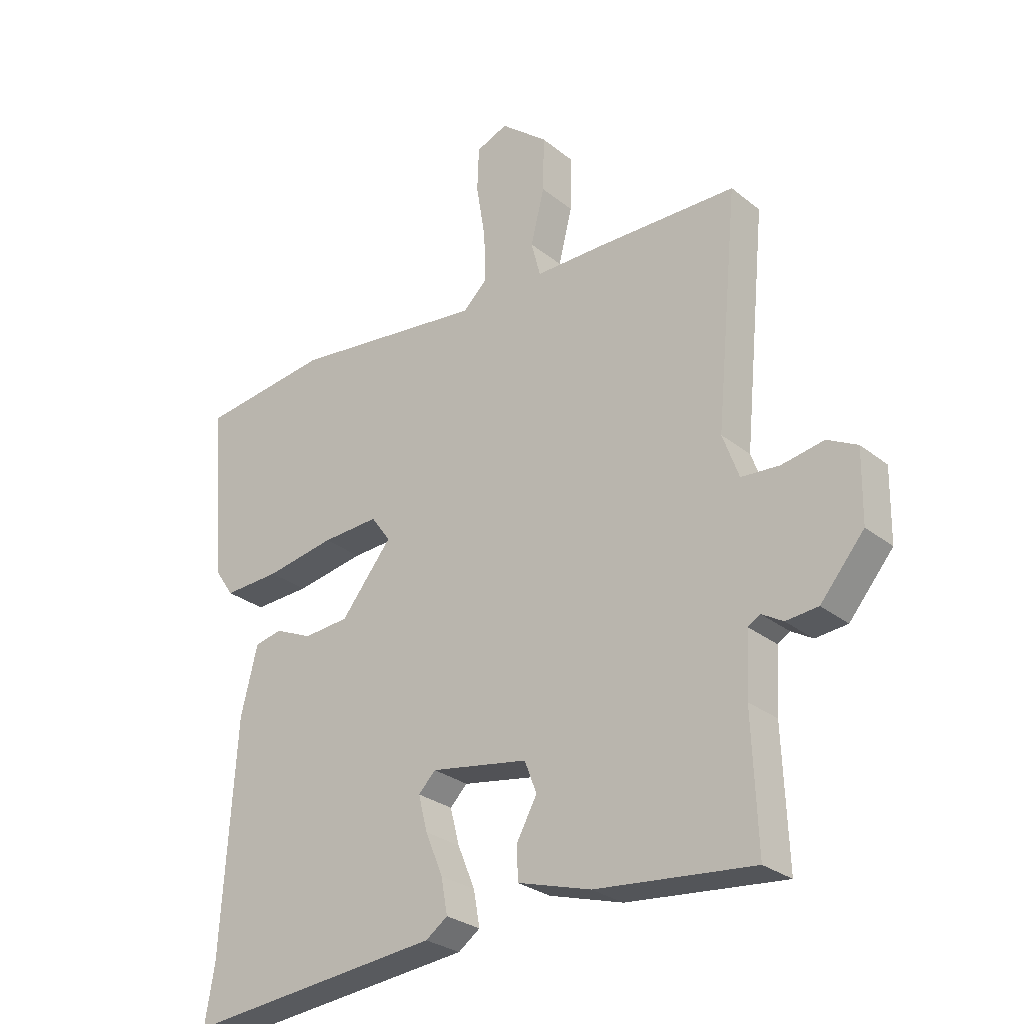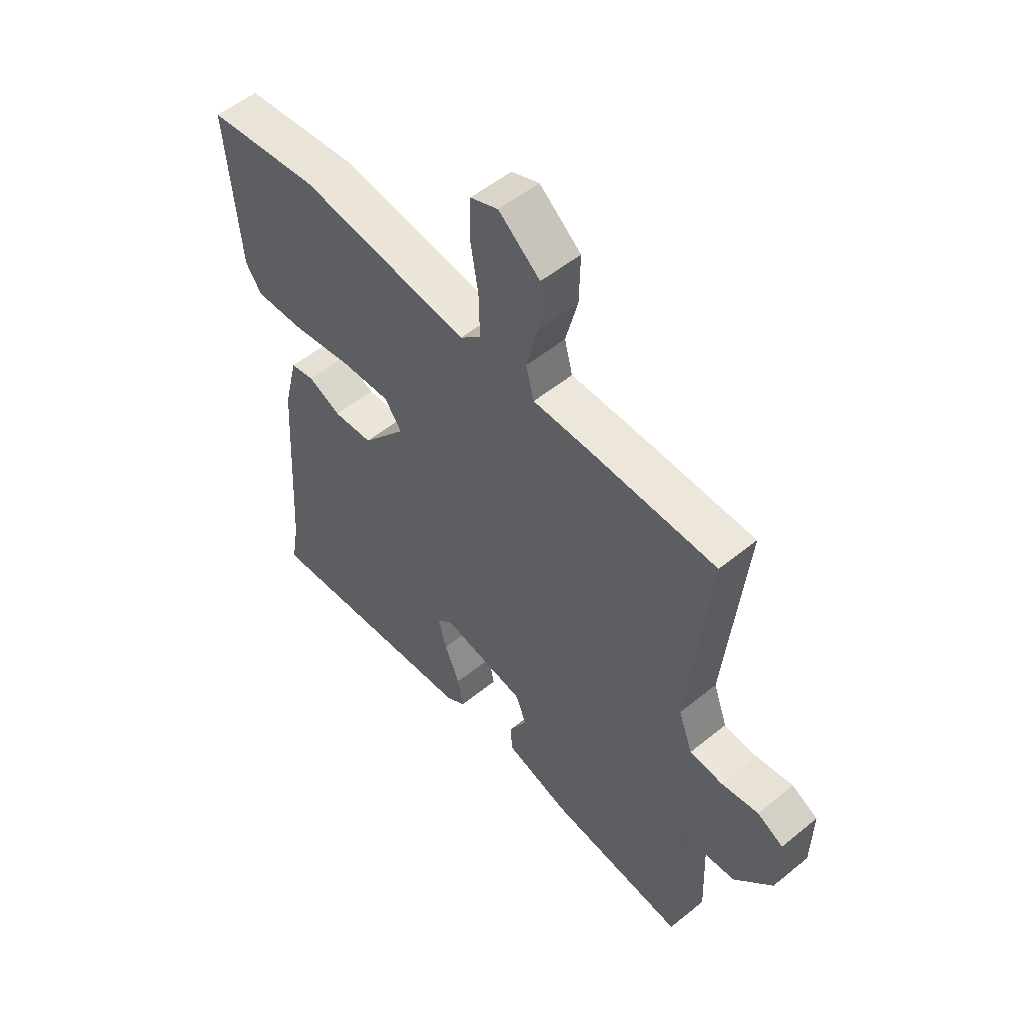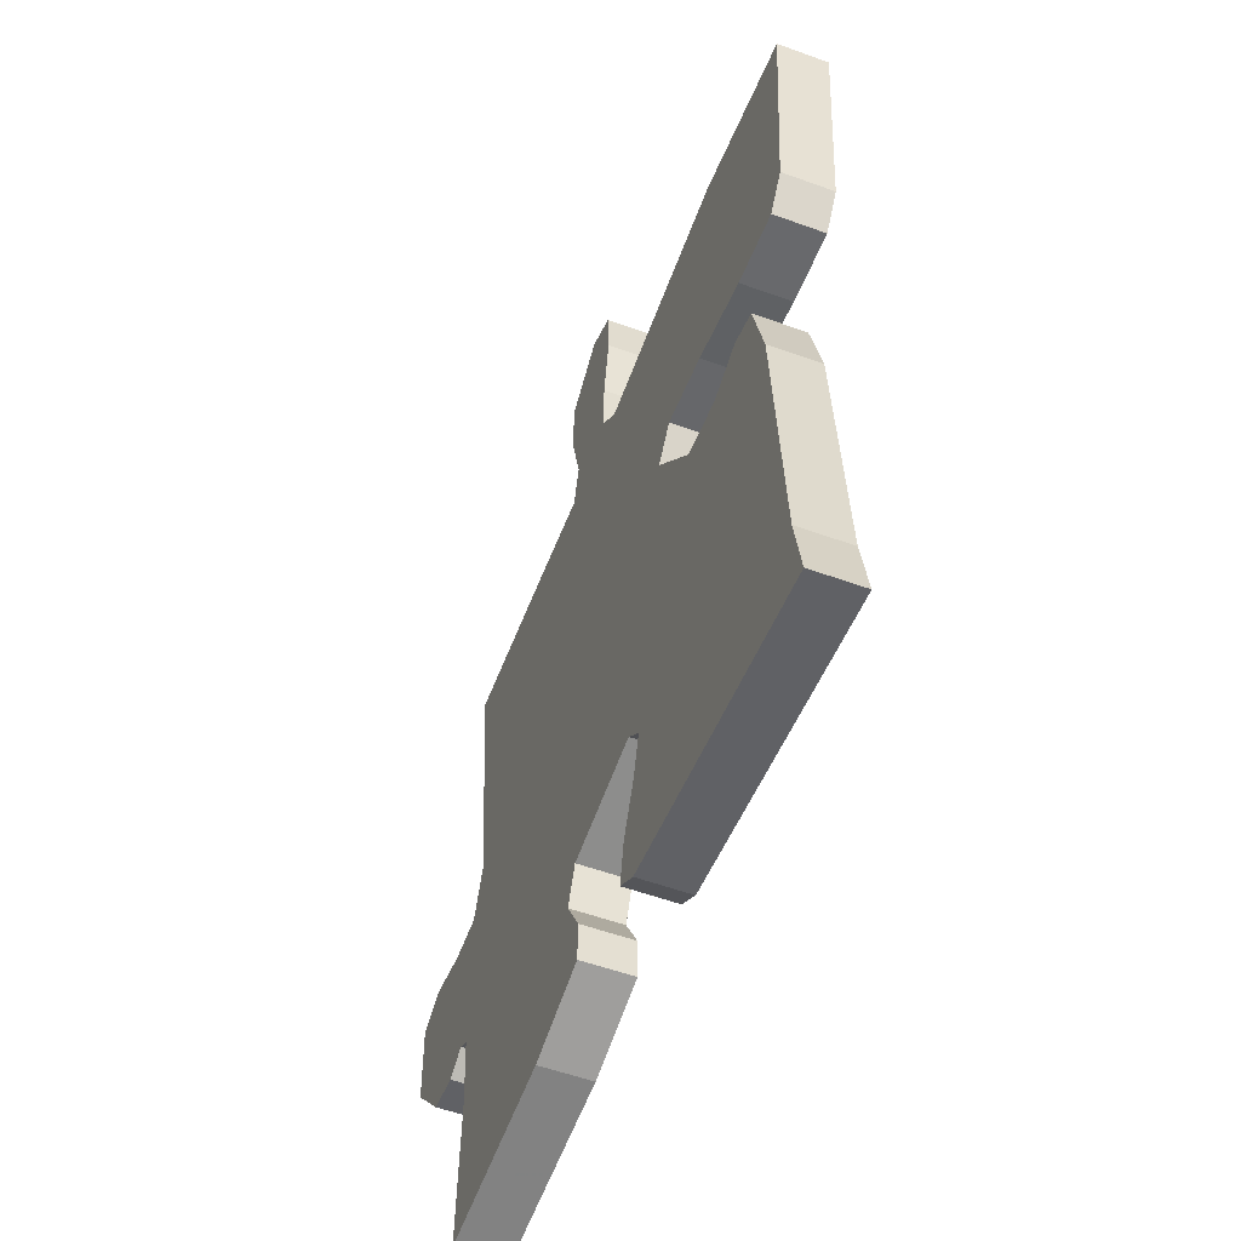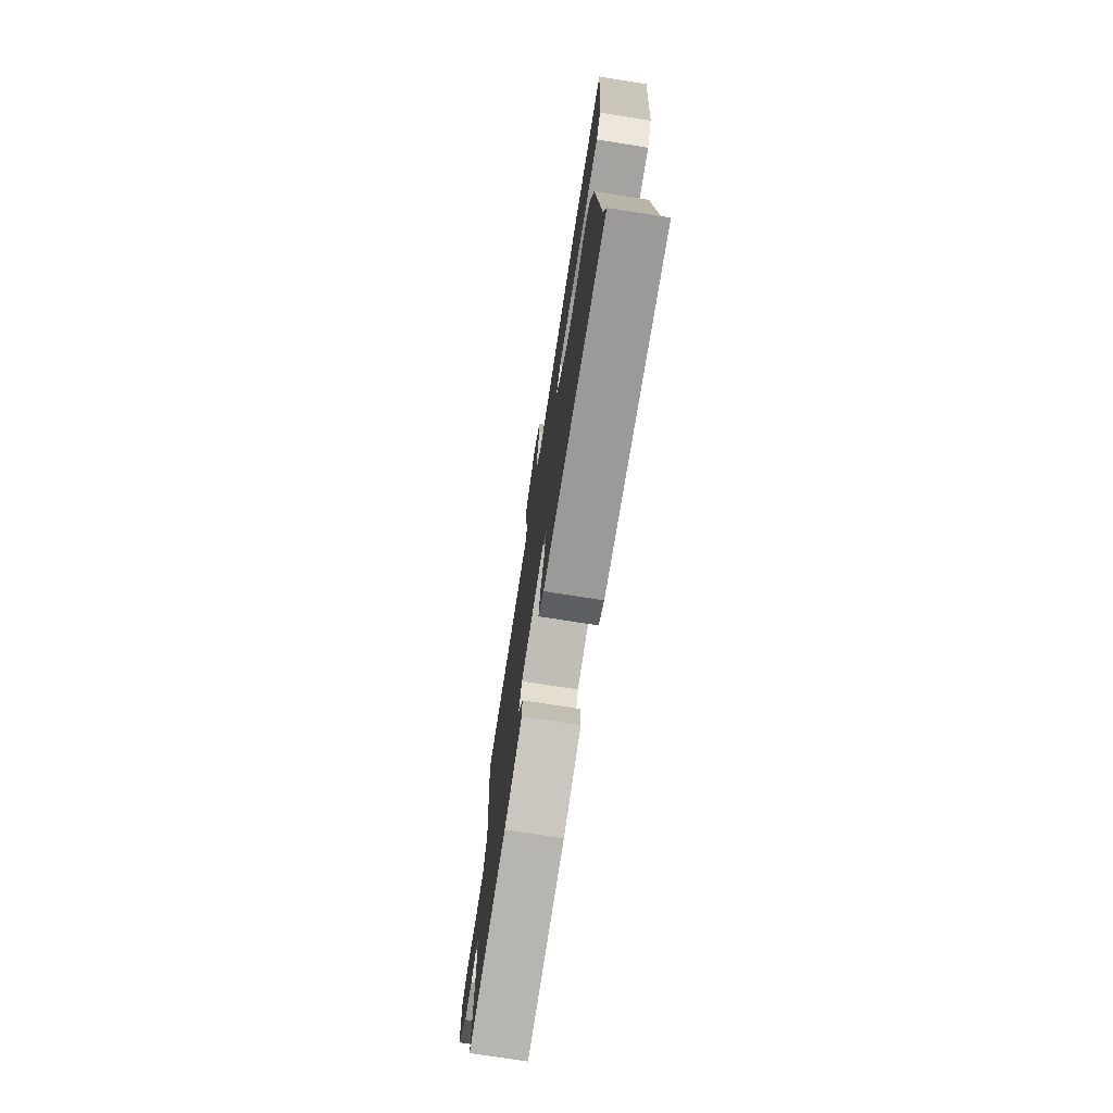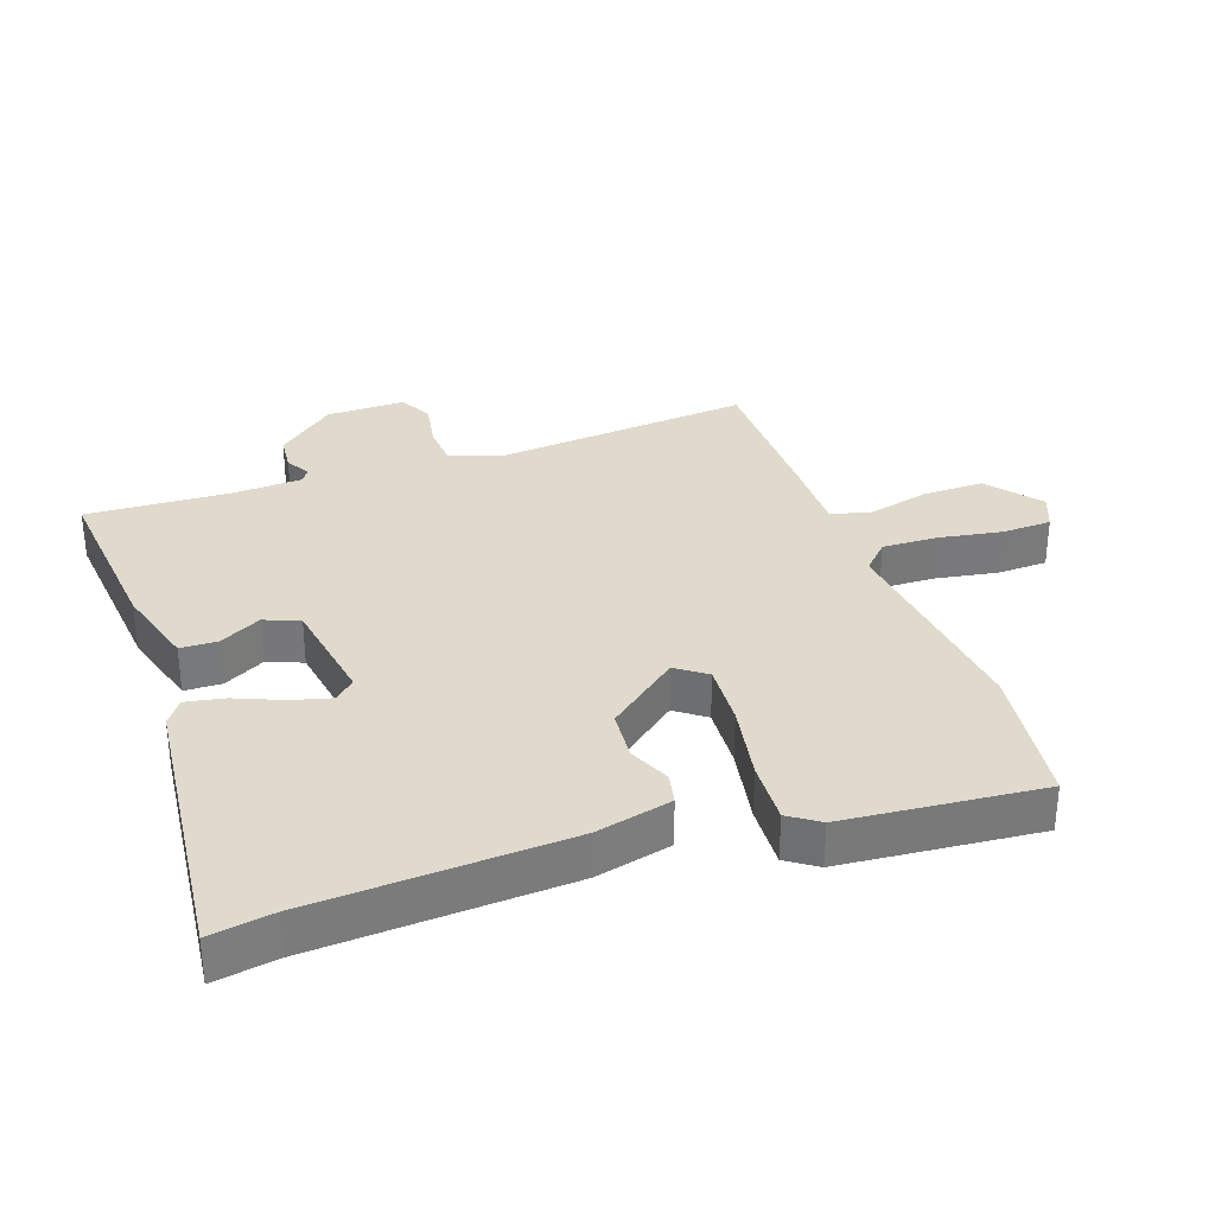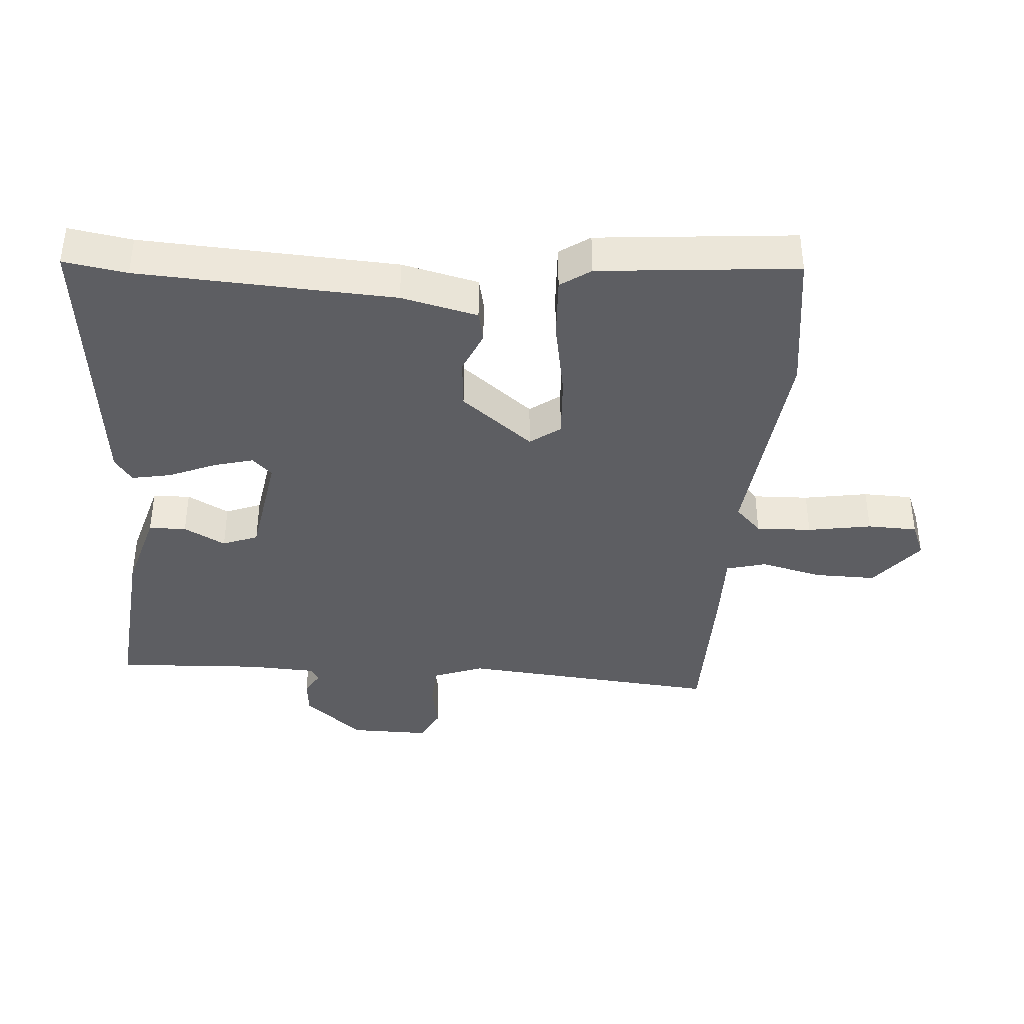
<metadata>
{"format":"obj","ext":"obj","renderer":"f3d","projection":"perspective","resolution":1024,"background":"white","views":[{"elev":-28.0,"azim":39.9,"up":"+Z"},{"elev":53.8,"azim":49.1,"up":"+Z"},{"elev":-55.0,"azim":-111.0,"up":"+Z"},{"elev":-75.2,"azim":-98.9,"up":"+Z"},{"elev":32.5,"azim":-108.9,"up":"+Y"},{"elev":-39.2,"azim":-93.8,"up":"+Y"}]}
</metadata>
<code>
v 0.5 0.07 -0.564
v 0.226 0.07 -0.536
v 0.098 0.07 -0.498
v 0.097 0.07 -0.44
v 0.132 0.07 -0.376
v 0.111 0.07 -0.321
v -0.058 0.07 -0.292
v -0.088 0.07 -0.322
v -0.072 0.07 -0.384
v -0.042 0.07 -0.457
v -0.031 0.07 -0.518
v -0.069 0.07 -0.545
v -0.515 0.07 -0.589
v -0.498 0.07 -0.491
v -0.473 0.07 -0.095
v -0.444 0.07 0.023
v -0.396 0.07 0.033
v -0.331 0.07 0.004
v -0.252 0.07 0.01
v -0.163 0.07 0.12
v -0.197 0.07 0.167
v -0.296 0.07 0.162
v -0.417 0.07 0.141
v -0.515 0.07 0.137
v -0.547 0.07 0.184
v -0.572 0.07 0.491
v -0.347 0.07 0.519
v -0.01 0.07 0.478
v 0.032 0.07 0.518
v 0.03 0.07 0.604
v 0.014 0.07 0.703
v 0.017 0.07 0.78
v 0.072 0.07 0.802
v 0.154 0.07 0.735
v 0.152 0.07 0.639
v 0.128 0.07 0.544
v 0.144 0.07 0.482
v 0.262 0.07 0.482
v 0.508 0.07 0.477
v 0.469 0.07 0.074
v 0.497 0.07 -0.003
v 0.563 0.07 -0.008
v 0.637 0.07 0.005
v 0.689 0.07 -0.022
v 0.687 0.07 -0.145
v 0.611 0.07 -0.235
v 0.555 0.07 -0.24
v 0.518 0.07 -0.218
v 0.497 0.07 -0.231
v 0.491 0.07 -0.338
v 0.5 0 -0.564
v 0.226 0 -0.536
v 0.098 0 -0.498
v 0.097 0 -0.44
v 0.132 0 -0.376
v 0.111 0 -0.321
v -0.058 0 -0.292
v -0.088 0 -0.322
v -0.072 0 -0.384
v -0.042 0 -0.457
v -0.031 0 -0.518
v -0.069 0 -0.545
v -0.515 0 -0.589
v -0.498 0 -0.491
v -0.473 0 -0.095
v -0.444 0 0.023
v -0.396 0 0.033
v -0.331 0 0.004
v -0.252 0 0.01
v -0.163 0 0.12
v -0.197 0 0.167
v -0.296 0 0.162
v -0.417 0 0.141
v -0.515 0 0.137
v -0.547 0 0.184
v -0.572 0 0.491
v -0.347 0 0.519
v -0.01 0 0.478
v 0.032 0 0.518
v 0.03 0 0.604
v 0.014 0 0.703
v 0.017 0 0.78
v 0.072 0 0.802
v 0.154 0 0.735
v 0.152 0 0.639
v 0.128 0 0.544
v 0.144 0 0.482
v 0.262 0 0.482
v 0.508 0 0.477
v 0.469 0 0.074
v 0.497 0 -0.003
v 0.563 0 -0.008
v 0.637 0 0.005
v 0.689 0 -0.022
v 0.687 0 -0.145
v 0.611 0 -0.235
v 0.555 0 -0.24
v 0.518 0 -0.218
v 0.497 0 -0.231
v 0.491 0 -0.338
f 46 47 48
f 45 46 48
f 44 45 48
f 43 44 48
f 42 43 48
f 41 42 48 49
f 40 41 49 50
f 37 38 39 40
f 34 35 36
f 33 34 36
f 32 33 36
f 31 32 36
f 30 31 36
f 29 30 36 37
f 50 1 2
f 40 50 2
f 37 40 2
f 29 37 2
f 28 29 2
f 26 27 28
f 25 26 28
f 24 25 28
f 23 24 28
f 22 23 28
f 16 17 18
f 15 16 18
f 14 15 18
f 14 18 19
f 13 14 19
f 12 13 19
f 11 12 19
f 10 11 19
f 9 10 19
f 8 9 19
f 7 8 19 20
f 2 3 4 5
f 2 5 6
f 28 2 6
f 21 22 28
f 20 21 28
f 6 7 20 28
f 98 97 96
f 98 96 95
f 98 95 94
f 98 94 93
f 98 93 92
f 99 98 92 91
f 100 99 91 90
f 90 89 88 87
f 86 85 84
f 86 84 83
f 86 83 82
f 86 82 81
f 86 81 80
f 87 86 80 79
f 52 51 100
f 52 100 90
f 52 90 87
f 52 87 79
f 52 79 78
f 78 77 76
f 78 76 75
f 78 75 74
f 78 74 73
f 78 73 72
f 68 67 66
f 68 66 65
f 68 65 64
f 69 68 64
f 69 64 63
f 69 63 62
f 69 62 61
f 69 61 60
f 69 60 59
f 69 59 58
f 70 69 58 57
f 55 54 53 52
f 56 55 52
f 56 52 78
f 78 72 71
f 78 71 70
f 78 70 57 56
f 1 51 52 2
f 2 52 53 3
f 3 53 54 4
f 4 54 55 5
f 5 55 56 6
f 6 56 57 7
f 7 57 58 8
f 8 58 59 9
f 9 59 60 10
f 10 60 61 11
f 11 61 62 12
f 12 62 63 13
f 13 63 64 14
f 14 64 65 15
f 15 65 66 16
f 16 66 67 17
f 17 67 68 18
f 18 68 69 19
f 19 69 70 20
f 20 70 71 21
f 21 71 72 22
f 22 72 73 23
f 23 73 74 24
f 24 74 75 25
f 25 75 76 26
f 26 76 77 27
f 27 77 78 28
f 28 78 79 29
f 29 79 80 30
f 30 80 81 31
f 31 81 82 32
f 32 82 83 33
f 33 83 84 34
f 34 84 85 35
f 35 85 86 36
f 36 86 87 37
f 37 87 88 38
f 38 88 89 39
f 39 89 90 40
f 40 90 91 41
f 41 91 92 42
f 42 92 93 43
f 43 93 94 44
f 44 94 95 45
f 45 95 96 46
f 46 96 97 47
f 47 97 98 48
f 48 98 99 49
f 49 99 100 50
f 50 100 51 1

</code>
